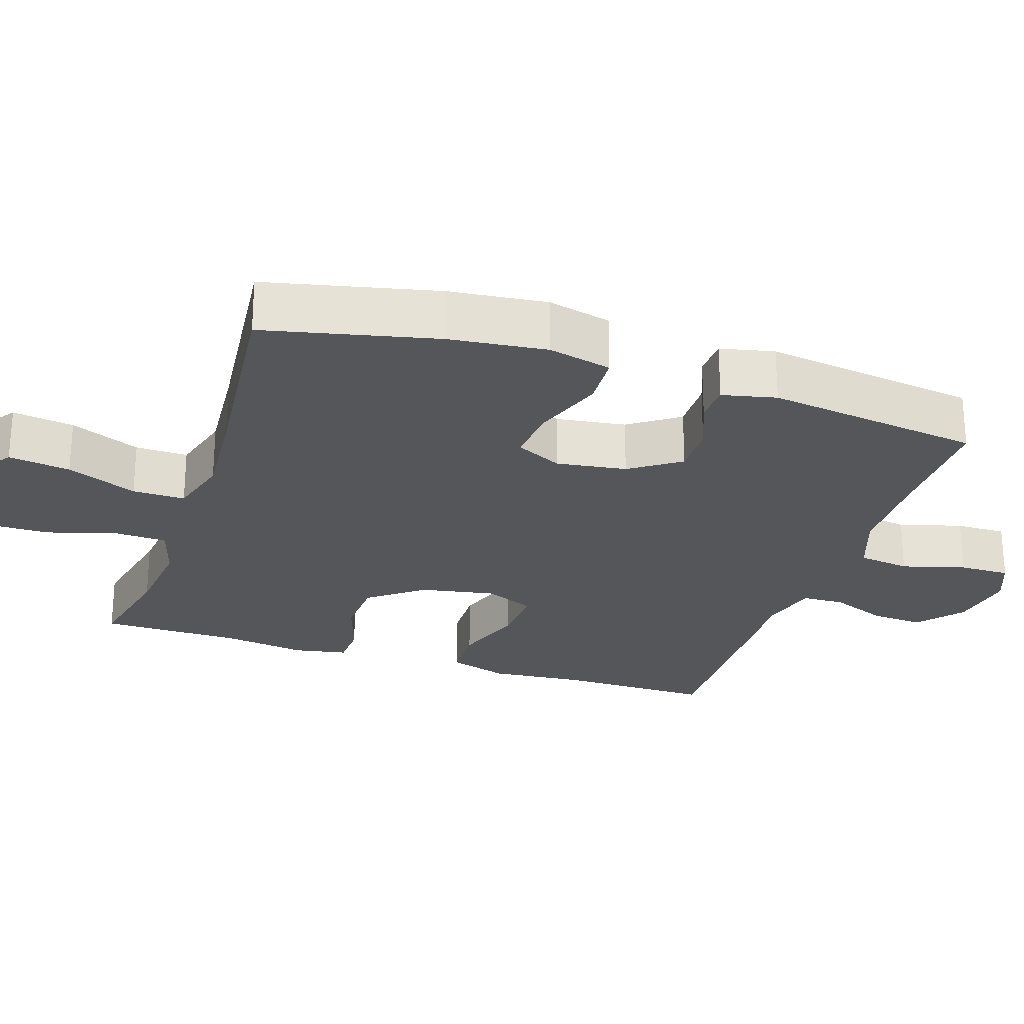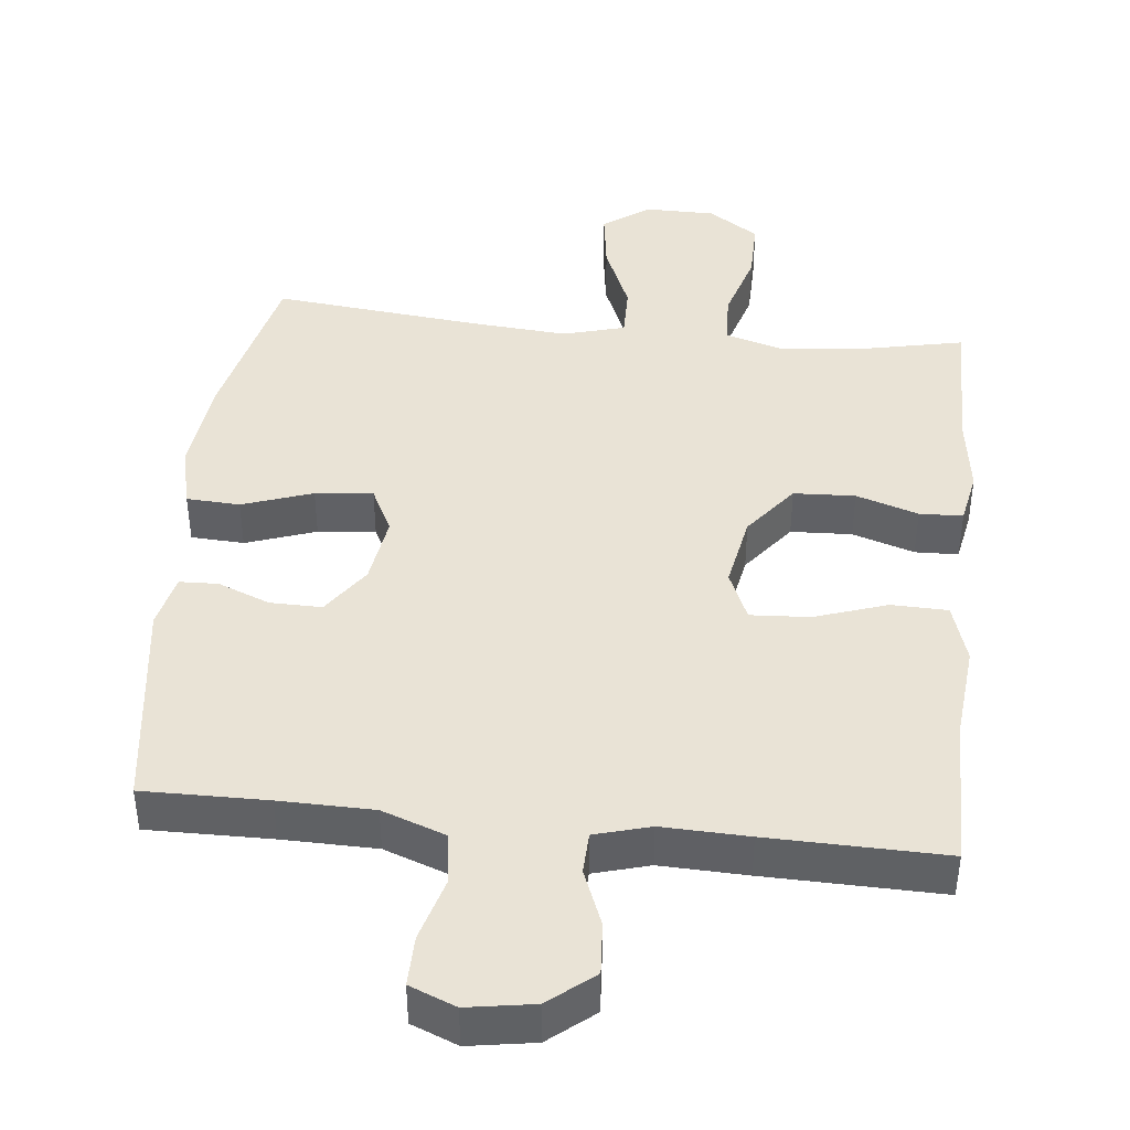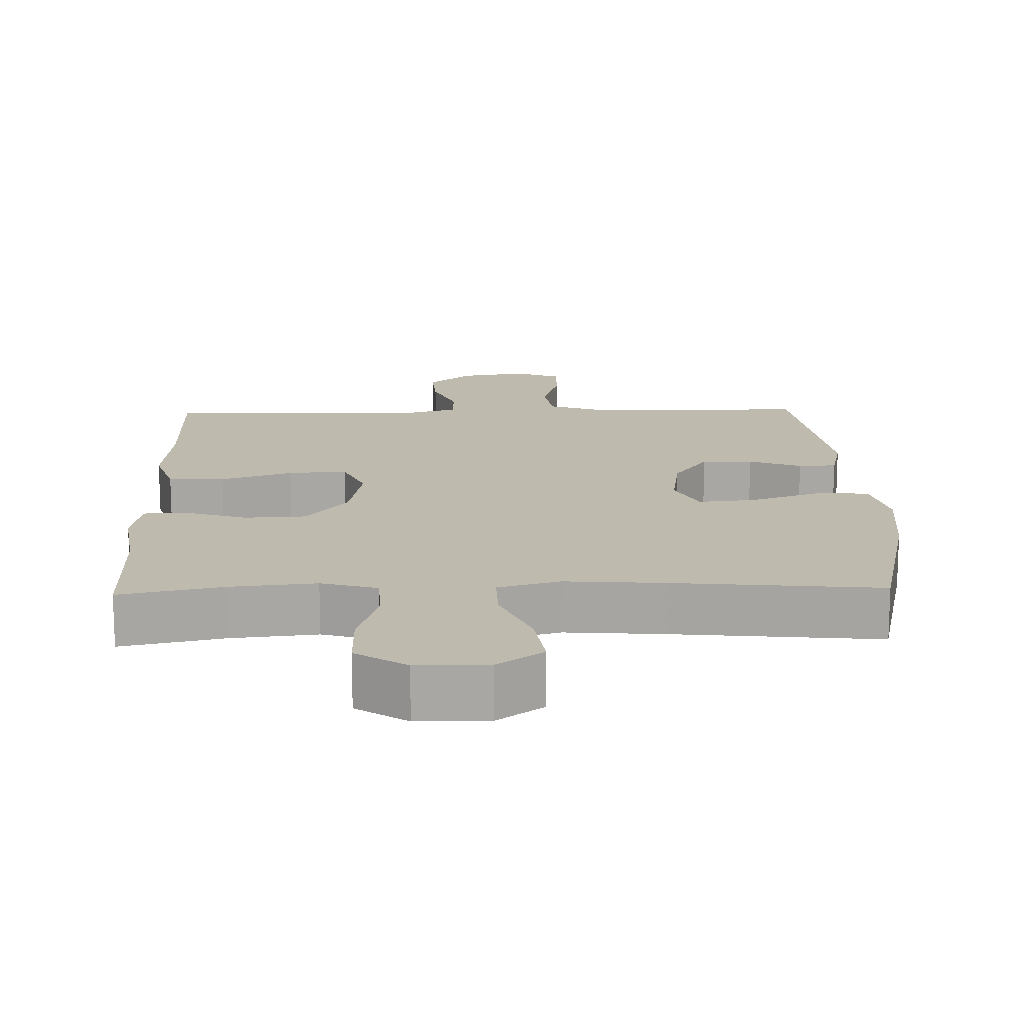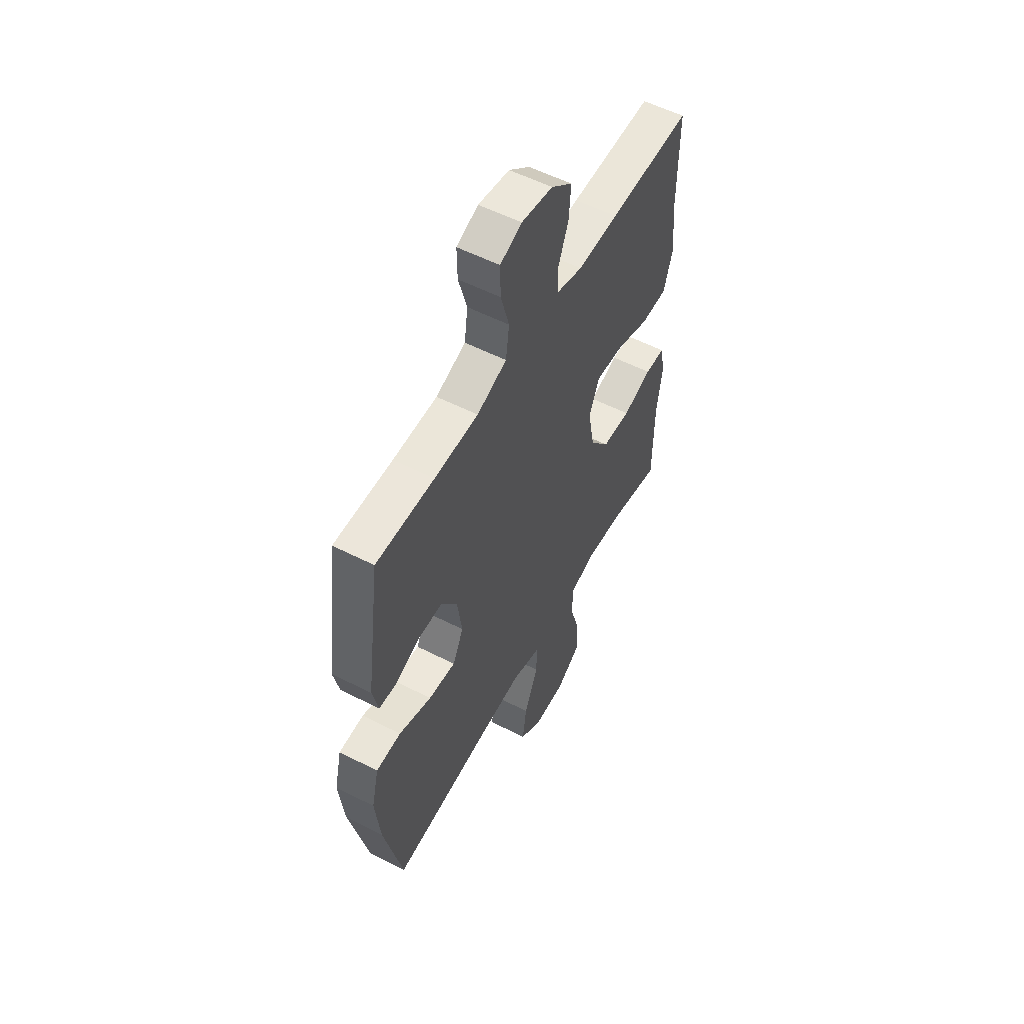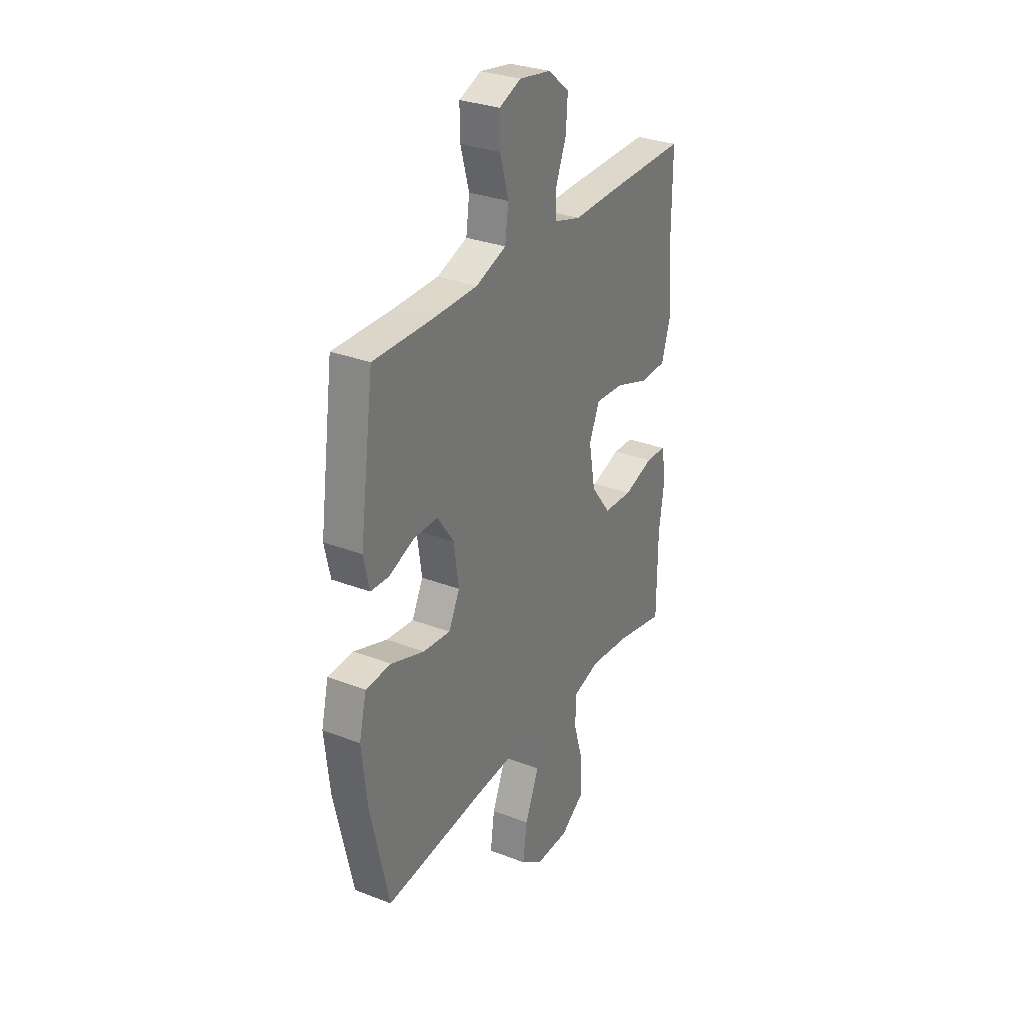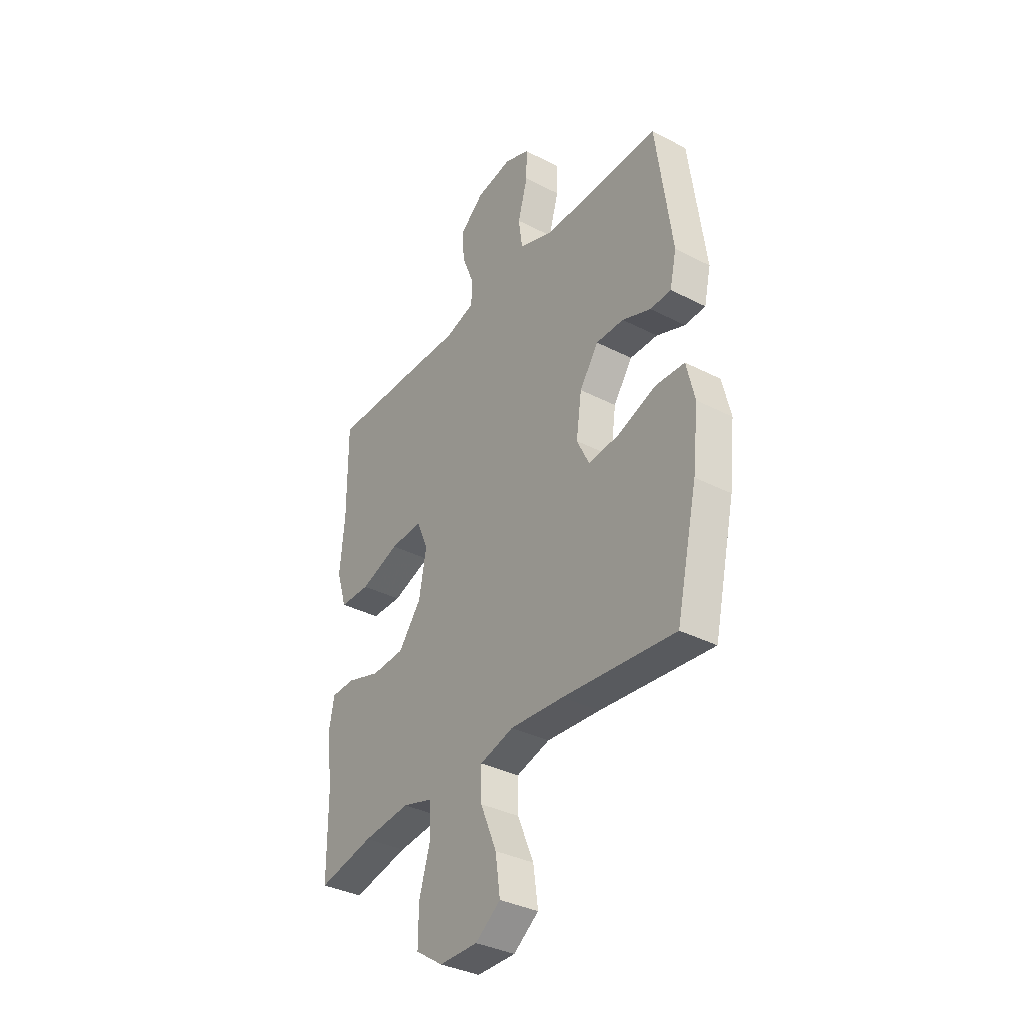
<metadata>
{"format":"obj","ext":"obj","renderer":"f3d","projection":"perspective","resolution":1024,"background":"white","views":[{"elev":-25.4,"azim":-108.3,"up":"+Y"},{"elev":42.3,"azim":6.1,"up":"+Y"},{"elev":15.7,"azim":178.3,"up":"+Y"},{"elev":55.5,"azim":-61.7,"up":"+Z"},{"elev":30.3,"azim":-60.7,"up":"+Z"},{"elev":-35.5,"azim":-124.3,"up":"+Z"}]}
</metadata>
<code>
v 0.5 0.07 0.5
v 0.499 0.07 0.286
v 0.511 0.07 0.156
v 0.485 0.07 0.073
v 0.407 0.07 0.071
v 0.307 0.07 0.105
v 0.225 0.07 0.11
v 0.195 0.07 0.04
v 0.214 0.07 -0.063
v 0.272 0.07 -0.138
v 0.357 0.07 -0.142
v 0.443 0.07 -0.114
v 0.503 0.07 -0.116
v 0.517 0.07 -0.19
v 0.501 0.07 -0.304
v 0.5 0.07 -0.5
v 0.358 0.07 -0.47
v 0.238 0.07 -0.458
v 0.16 0.07 -0.481
v 0.157 0.07 -0.554
v 0.186 0.07 -0.651
v 0.187 0.07 -0.738
v 0.117 0.07 -0.785
v 0.019 0.07 -0.786
v -0.045 0.07 -0.74
v -0.033 0.07 -0.654
v 0.008 0.07 -0.556
v 0.009 0.07 -0.483
v -0.077 0.07 -0.459
v -0.213 0.07 -0.47
v -0.5 0.07 -0.5
v -0.554 0.07 -0.262
v -0.569 0.07 -0.127
v -0.548 0.07 -0.039
v -0.474 0.07 -0.035
v -0.377 0.07 -0.069
v -0.297 0.07 -0.077
v -0.265 0.07 -0.012
v -0.279 0.07 0.085
v -0.327 0.07 0.154
v -0.398 0.07 0.153
v -0.471 0.07 0.124
v -0.524 0.07 0.126
v -0.541 0.07 0.201
v -0.5 0.07 0.5
v -0.328 0.07 0.498
v -0.198 0.07 0.5
v -0.11 0.07 0.532
v -0.1 0.07 0.604
v -0.125 0.07 0.692
v -0.126 0.07 0.762
v -0.062 0.07 0.788
v 0.03 0.07 0.773
v 0.092 0.07 0.722
v 0.087 0.07 0.649
v 0.056 0.07 0.571
v 0.058 0.07 0.513
v 0.135 0.07 0.491
v 0.255 0.07 0.495
v 0.5 0 0.5
v 0.499 0 0.286
v 0.511 0 0.156
v 0.485 0 0.073
v 0.407 0 0.071
v 0.307 0 0.105
v 0.225 0 0.11
v 0.195 0 0.04
v 0.214 0 -0.063
v 0.272 0 -0.138
v 0.357 0 -0.142
v 0.443 0 -0.114
v 0.503 0 -0.116
v 0.517 0 -0.19
v 0.501 0 -0.304
v 0.5 0 -0.5
v 0.358 0 -0.47
v 0.238 0 -0.458
v 0.16 0 -0.481
v 0.157 0 -0.554
v 0.186 0 -0.651
v 0.187 0 -0.738
v 0.117 0 -0.785
v 0.019 0 -0.786
v -0.045 0 -0.74
v -0.033 0 -0.654
v 0.008 0 -0.556
v 0.009 0 -0.483
v -0.077 0 -0.459
v -0.213 0 -0.47
v -0.5 0 -0.5
v -0.554 0 -0.262
v -0.569 0 -0.127
v -0.548 0 -0.039
v -0.474 0 -0.035
v -0.377 0 -0.069
v -0.297 0 -0.077
v -0.265 0 -0.012
v -0.279 0 0.085
v -0.327 0 0.154
v -0.398 0 0.153
v -0.471 0 0.124
v -0.524 0 0.126
v -0.541 0 0.201
v -0.5 0 0.5
v -0.328 0 0.498
v -0.198 0 0.5
v -0.11 0 0.532
v -0.1 0 0.604
v -0.125 0 0.692
v -0.126 0 0.762
v -0.062 0 0.788
v 0.03 0 0.773
v 0.092 0 0.722
v 0.087 0 0.649
v 0.056 0 0.571
v 0.058 0 0.513
v 0.135 0 0.491
v 0.255 0 0.495
f 58 59 1 2
f 57 58 2 3
f 53 54 55 56
f 53 56 57
f 52 53 57
f 49 50 51 52
f 48 49 52 57
f 47 48 57 3
f 43 44 45 46
f 41 42 43 46
f 40 41 46 47
f 39 40 47 3
f 33 34 35 36
f 33 36 37
f 30 31 32 33
f 29 30 33 37
f 28 29 37 38
f 24 25 26 27
f 24 27 28
f 23 24 28
f 20 21 22 23
f 19 20 23 28
f 18 19 28 38
f 15 16 17
f 11 12 13 14
f 10 11 14 15
f 3 4 5 6
f 3 6 7
f 39 3 7
f 38 39 7 8
f 18 38 8 9
f 10 15 17 18
f 9 10 18
f 61 60 118 117
f 62 61 117 116
f 115 114 113 112
f 116 115 112
f 116 112 111
f 111 110 109 108
f 116 111 108 107
f 62 116 107 106
f 105 104 103 102
f 105 102 101 100
f 106 105 100 99
f 62 106 99 98
f 95 94 93 92
f 96 95 92
f 92 91 90 89
f 96 92 89 88
f 97 96 88 87
f 86 85 84 83
f 87 86 83
f 87 83 82
f 82 81 80 79
f 87 82 79 78
f 97 87 78 77
f 76 75 74
f 73 72 71 70
f 74 73 70 69
f 65 64 63 62
f 66 65 62
f 66 62 98
f 67 66 98 97
f 68 67 97 77
f 77 76 74 69
f 77 69 68
f 1 60 61 2
f 2 61 62 3
f 3 62 63 4
f 4 63 64 5
f 5 64 65 6
f 6 65 66 7
f 7 66 67 8
f 8 67 68 9
f 9 68 69 10
f 10 69 70 11
f 11 70 71 12
f 12 71 72 13
f 13 72 73 14
f 14 73 74 15
f 15 74 75 16
f 16 75 76 17
f 17 76 77 18
f 18 77 78 19
f 19 78 79 20
f 20 79 80 21
f 21 80 81 22
f 22 81 82 23
f 23 82 83 24
f 24 83 84 25
f 25 84 85 26
f 26 85 86 27
f 27 86 87 28
f 28 87 88 29
f 29 88 89 30
f 30 89 90 31
f 31 90 91 32
f 32 91 92 33
f 33 92 93 34
f 34 93 94 35
f 35 94 95 36
f 36 95 96 37
f 37 96 97 38
f 38 97 98 39
f 39 98 99 40
f 40 99 100 41
f 41 100 101 42
f 42 101 102 43
f 43 102 103 44
f 44 103 104 45
f 45 104 105 46
f 46 105 106 47
f 47 106 107 48
f 48 107 108 49
f 49 108 109 50
f 50 109 110 51
f 51 110 111 52
f 52 111 112 53
f 53 112 113 54
f 54 113 114 55
f 55 114 115 56
f 56 115 116 57
f 57 116 117 58
f 58 117 118 59
f 59 118 60 1

</code>
